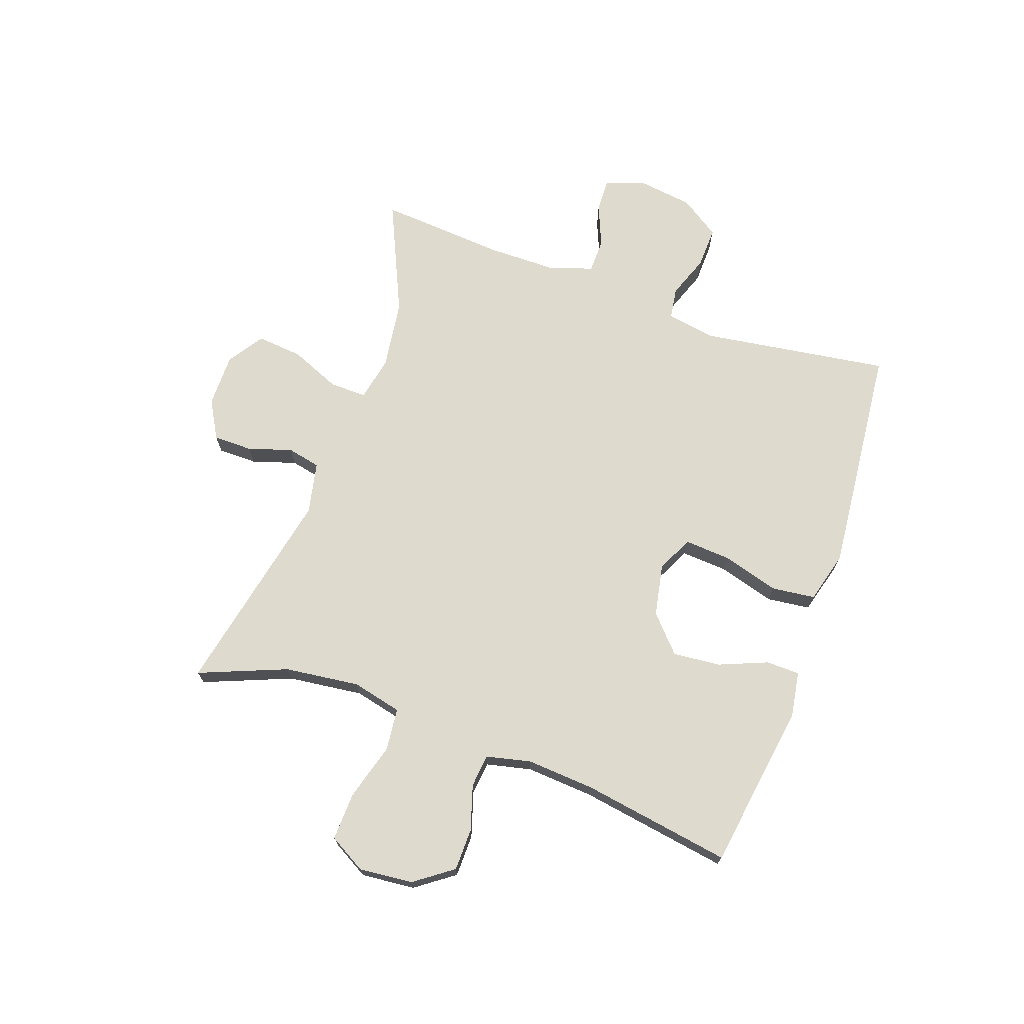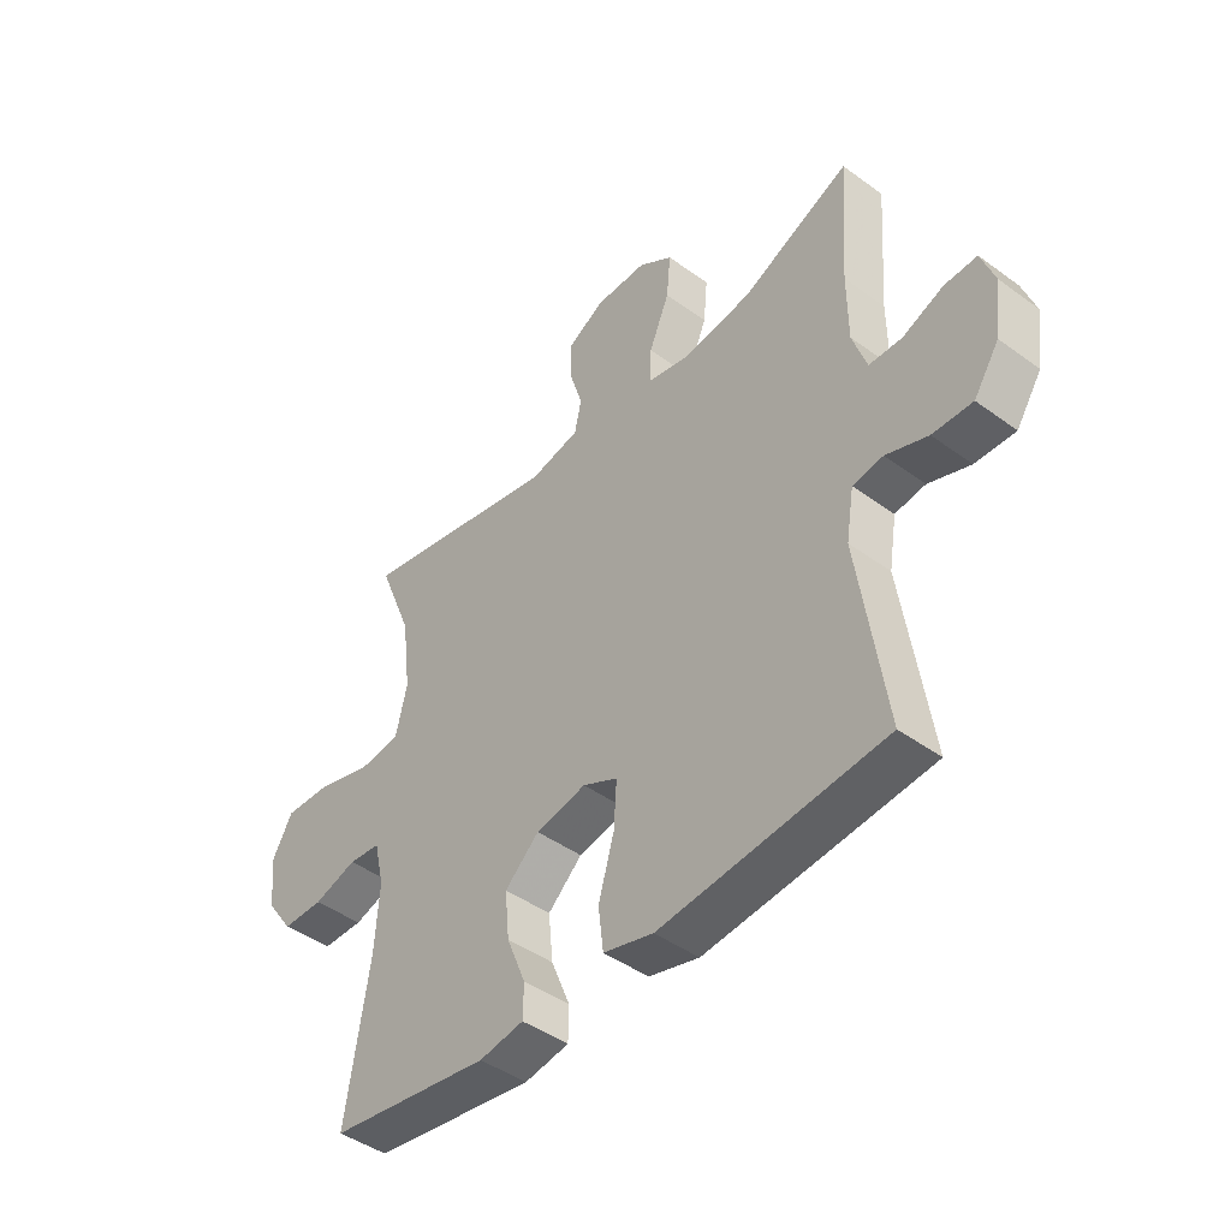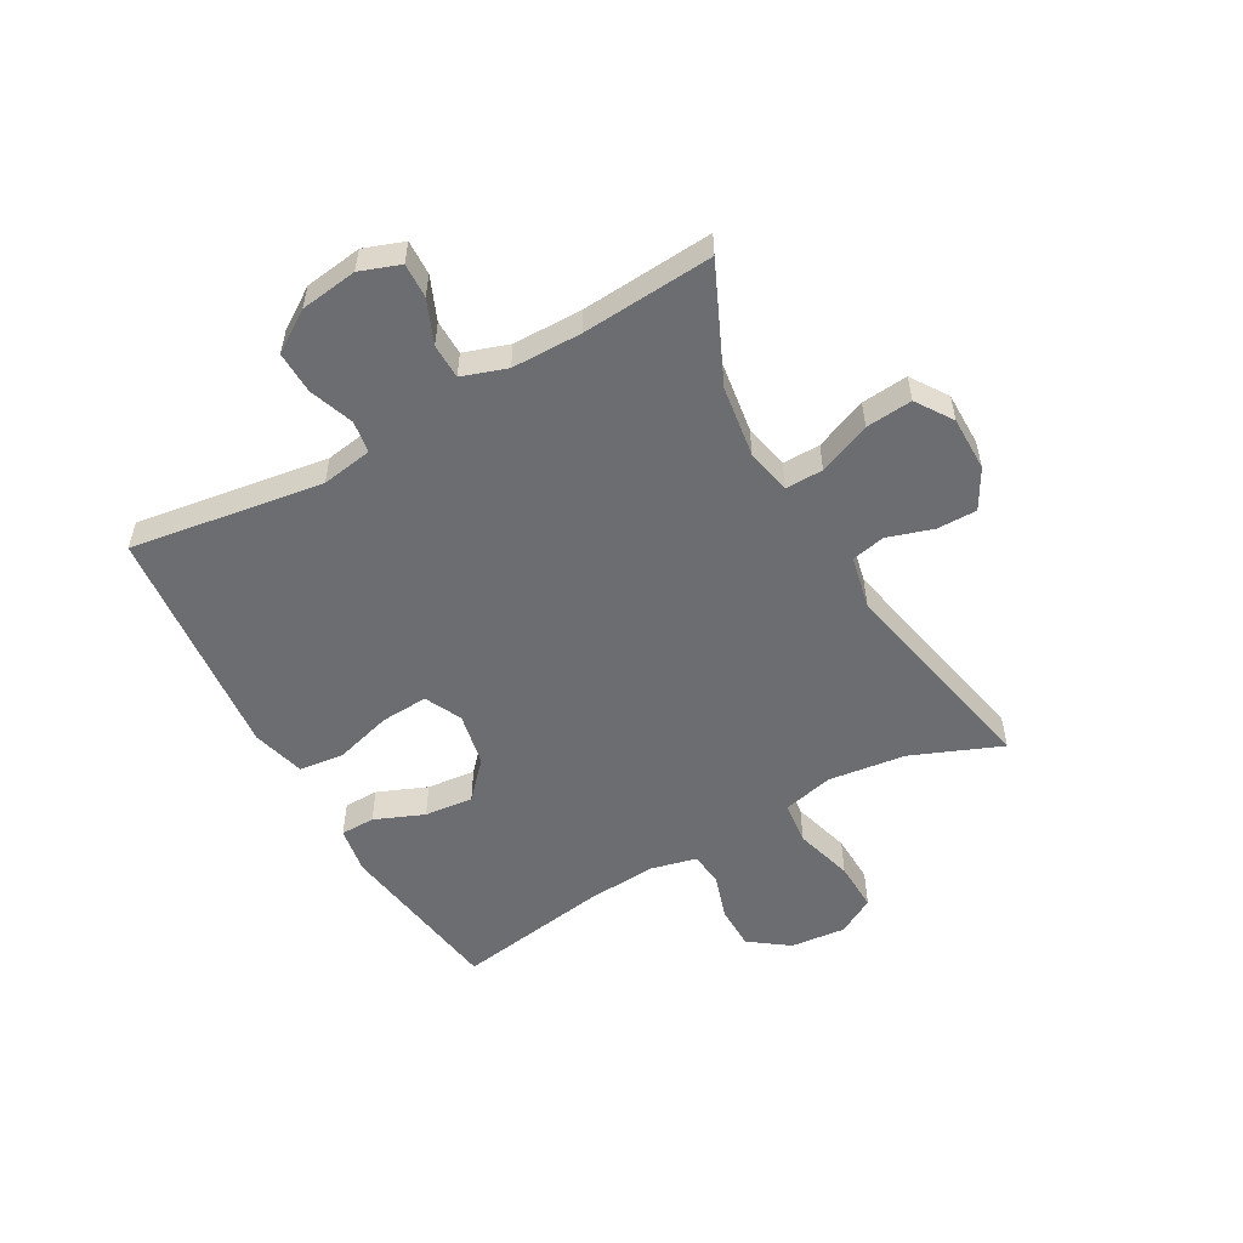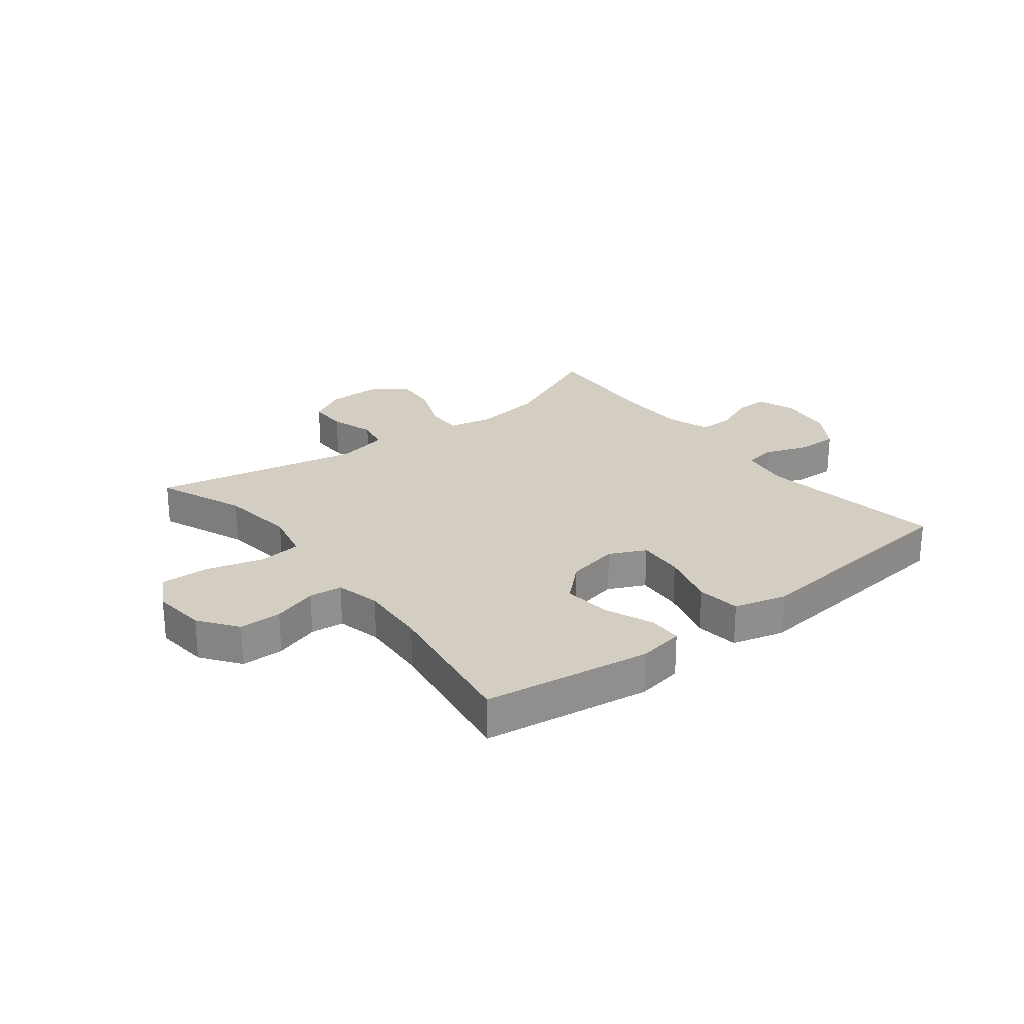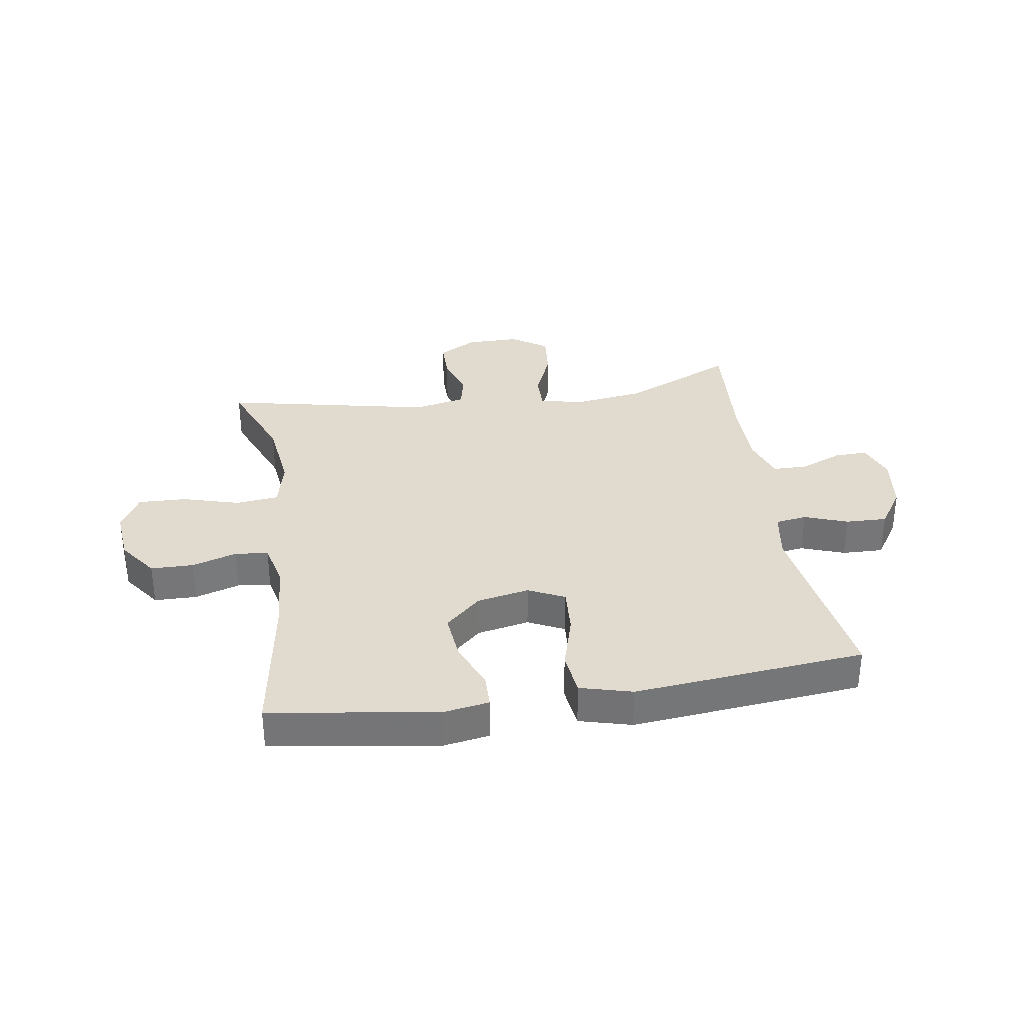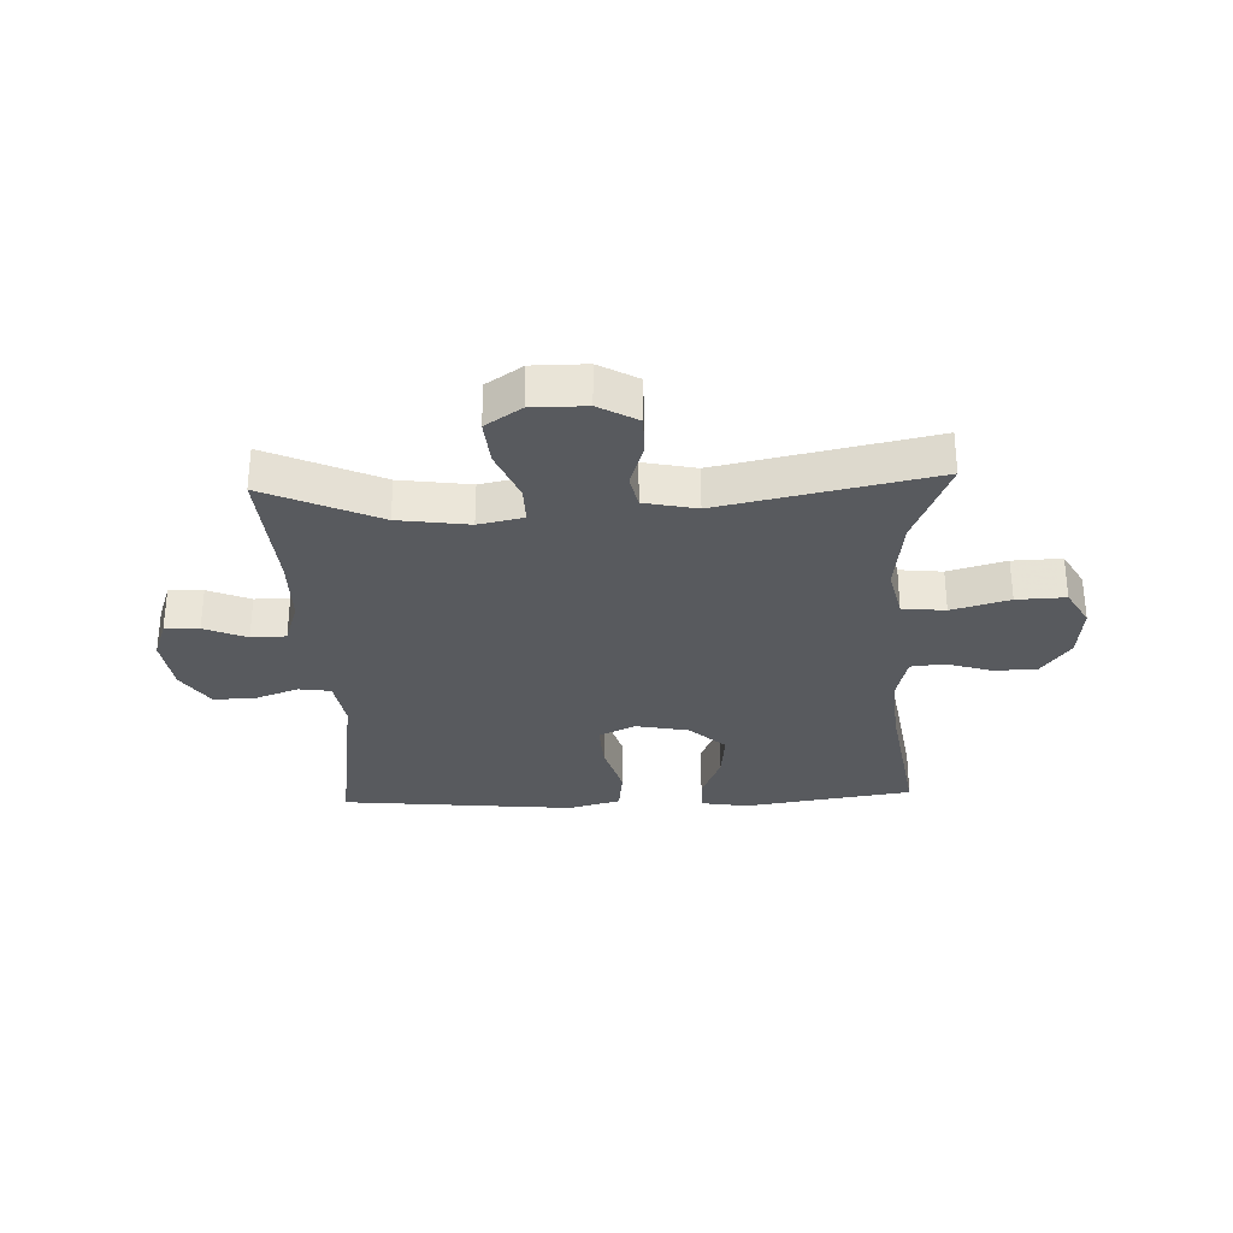
<metadata>
{"format":"obj","ext":"obj","renderer":"f3d","projection":"perspective","resolution":1024,"background":"white","views":[{"elev":71.1,"azim":109.6,"up":"+Y"},{"elev":-44.4,"azim":-130.4,"up":"+Z"},{"elev":-54.0,"azim":-60.7,"up":"+Y"},{"elev":25.1,"azim":141.9,"up":"+Y"},{"elev":33.5,"azim":171.2,"up":"+Y"},{"elev":-30.7,"azim":2.3,"up":"+Y"}]}
</metadata>
<code>
v -0.5 0.07 -0.5
v -0.452 0.07 -0.177
v -0.466 0.07 -0.091
v -0.52 0.07 -0.083
v -0.594 0.07 -0.11
v -0.665 0.07 -0.112
v -0.71 0.07 -0.044
v -0.723 0.07 0.052
v -0.699 0.07 0.119
v -0.641 0.07 0.117
v -0.569 0.07 0.087
v -0.51 0.07 0.088
v -0.485 0.07 0.163
v -0.484 0.07 0.28
v -0.5 0.07 0.5
v -0.307 0.07 0.413
v -0.187 0.07 0.396
v -0.111 0.07 0.412
v -0.112 0.07 0.475
v -0.148 0.07 0.562
v -0.155 0.07 0.64
v -0.094 0.07 0.681
v -0.002 0.07 0.681
v 0.064 0.07 0.644
v 0.064 0.07 0.577
v 0.04 0.07 0.501
v 0.052 0.07 0.444
v 0.141 0.07 0.425
v 0.5 0.07 0.5
v 0.439 0.07 0.349
v 0.423 0.07 0.22
v 0.443 0.07 0.134
v 0.516 0.07 0.126
v 0.614 0.07 0.154
v 0.697 0.07 0.157
v 0.733 0.07 0.094
v 0.724 0.07 0.001
v 0.676 0.07 -0.065
v 0.603 0.07 -0.066
v 0.526 0.07 -0.042
v 0.469 0.07 -0.048
v 0.451 0.07 -0.125
v 0.459 0.07 -0.242
v 0.5 0.07 -0.5
v 0.213 0.07 -0.543
v 0.134 0.07 -0.53
v 0.133 0.07 -0.472
v 0.167 0.07 -0.389
v 0.175 0.07 -0.307
v 0.114 0.07 -0.251
v 0.024 0.07 -0.233
v -0.038 0.07 -0.263
v -0.033 0.07 -0.343
v -0.005 0.07 -0.44
v -0.014 0.07 -0.515
v -0.103 0.07 -0.539
v -0.237 0.07 -0.526
v -0.5 0 -0.5
v -0.452 0 -0.177
v -0.466 0 -0.091
v -0.52 0 -0.083
v -0.594 0 -0.11
v -0.665 0 -0.112
v -0.71 0 -0.044
v -0.723 0 0.052
v -0.699 0 0.119
v -0.641 0 0.117
v -0.569 0 0.087
v -0.51 0 0.088
v -0.485 0 0.163
v -0.484 0 0.28
v -0.5 0 0.5
v -0.307 0 0.413
v -0.187 0 0.396
v -0.111 0 0.412
v -0.112 0 0.475
v -0.148 0 0.562
v -0.155 0 0.64
v -0.094 0 0.681
v -0.002 0 0.681
v 0.064 0 0.644
v 0.064 0 0.577
v 0.04 0 0.501
v 0.052 0 0.444
v 0.141 0 0.425
v 0.5 0 0.5
v 0.439 0 0.349
v 0.423 0 0.22
v 0.443 0 0.134
v 0.516 0 0.126
v 0.614 0 0.154
v 0.697 0 0.157
v 0.733 0 0.094
v 0.724 0 0.001
v 0.676 0 -0.065
v 0.603 0 -0.066
v 0.526 0 -0.042
v 0.469 0 -0.048
v 0.451 0 -0.125
v 0.459 0 -0.242
v 0.5 0 -0.5
v 0.213 0 -0.543
v 0.134 0 -0.53
v 0.133 0 -0.472
v 0.167 0 -0.389
v 0.175 0 -0.307
v 0.114 0 -0.251
v 0.024 0 -0.233
v -0.038 0 -0.263
v -0.033 0 -0.343
v -0.005 0 -0.44
v -0.014 0 -0.515
v -0.103 0 -0.539
v -0.237 0 -0.526
f 56 57 1 2
f 53 54 55 56
f 52 53 56 2
f 51 52 2 3
f 50 51 3
f 45 46 47 48
f 43 44 45 48
f 42 43 48 49
f 41 42 49 50
f 37 38 39 40
f 37 40 41
f 36 37 41
f 33 34 35 36
f 32 33 36 41
f 31 32 41 50
f 28 29 30
f 27 28 30 31
f 23 24 25 26
f 23 26 27
f 22 23 27
f 19 20 21 22
f 18 19 22 27
f 17 18 27 31
f 14 15 16
f 13 14 16 17
f 12 13 17 31
f 8 9 10 11
f 8 11 12
f 4 5 6 7
f 3 4 7 8
f 12 31 50
f 3 8 12 50
f 59 58 114 113
f 113 112 111 110
f 59 113 110 109
f 60 59 109 108
f 60 108 107
f 105 104 103 102
f 105 102 101 100
f 106 105 100 99
f 107 106 99 98
f 97 96 95 94
f 98 97 94
f 98 94 93
f 93 92 91 90
f 98 93 90 89
f 107 98 89 88
f 87 86 85
f 88 87 85 84
f 83 82 81 80
f 84 83 80
f 84 80 79
f 79 78 77 76
f 84 79 76 75
f 88 84 75 74
f 73 72 71
f 74 73 71 70
f 88 74 70 69
f 68 67 66 65
f 69 68 65
f 64 63 62 61
f 65 64 61 60
f 107 88 69
f 107 69 65 60
f 1 58 59 2
f 2 59 60 3
f 3 60 61 4
f 4 61 62 5
f 5 62 63 6
f 6 63 64 7
f 7 64 65 8
f 8 65 66 9
f 9 66 67 10
f 10 67 68 11
f 11 68 69 12
f 12 69 70 13
f 13 70 71 14
f 14 71 72 15
f 15 72 73 16
f 16 73 74 17
f 17 74 75 18
f 18 75 76 19
f 19 76 77 20
f 20 77 78 21
f 21 78 79 22
f 22 79 80 23
f 23 80 81 24
f 24 81 82 25
f 25 82 83 26
f 26 83 84 27
f 27 84 85 28
f 28 85 86 29
f 29 86 87 30
f 30 87 88 31
f 31 88 89 32
f 32 89 90 33
f 33 90 91 34
f 34 91 92 35
f 35 92 93 36
f 36 93 94 37
f 37 94 95 38
f 38 95 96 39
f 39 96 97 40
f 40 97 98 41
f 41 98 99 42
f 42 99 100 43
f 43 100 101 44
f 44 101 102 45
f 45 102 103 46
f 46 103 104 47
f 47 104 105 48
f 48 105 106 49
f 49 106 107 50
f 50 107 108 51
f 51 108 109 52
f 52 109 110 53
f 53 110 111 54
f 54 111 112 55
f 55 112 113 56
f 56 113 114 57
f 57 114 58 1

</code>
